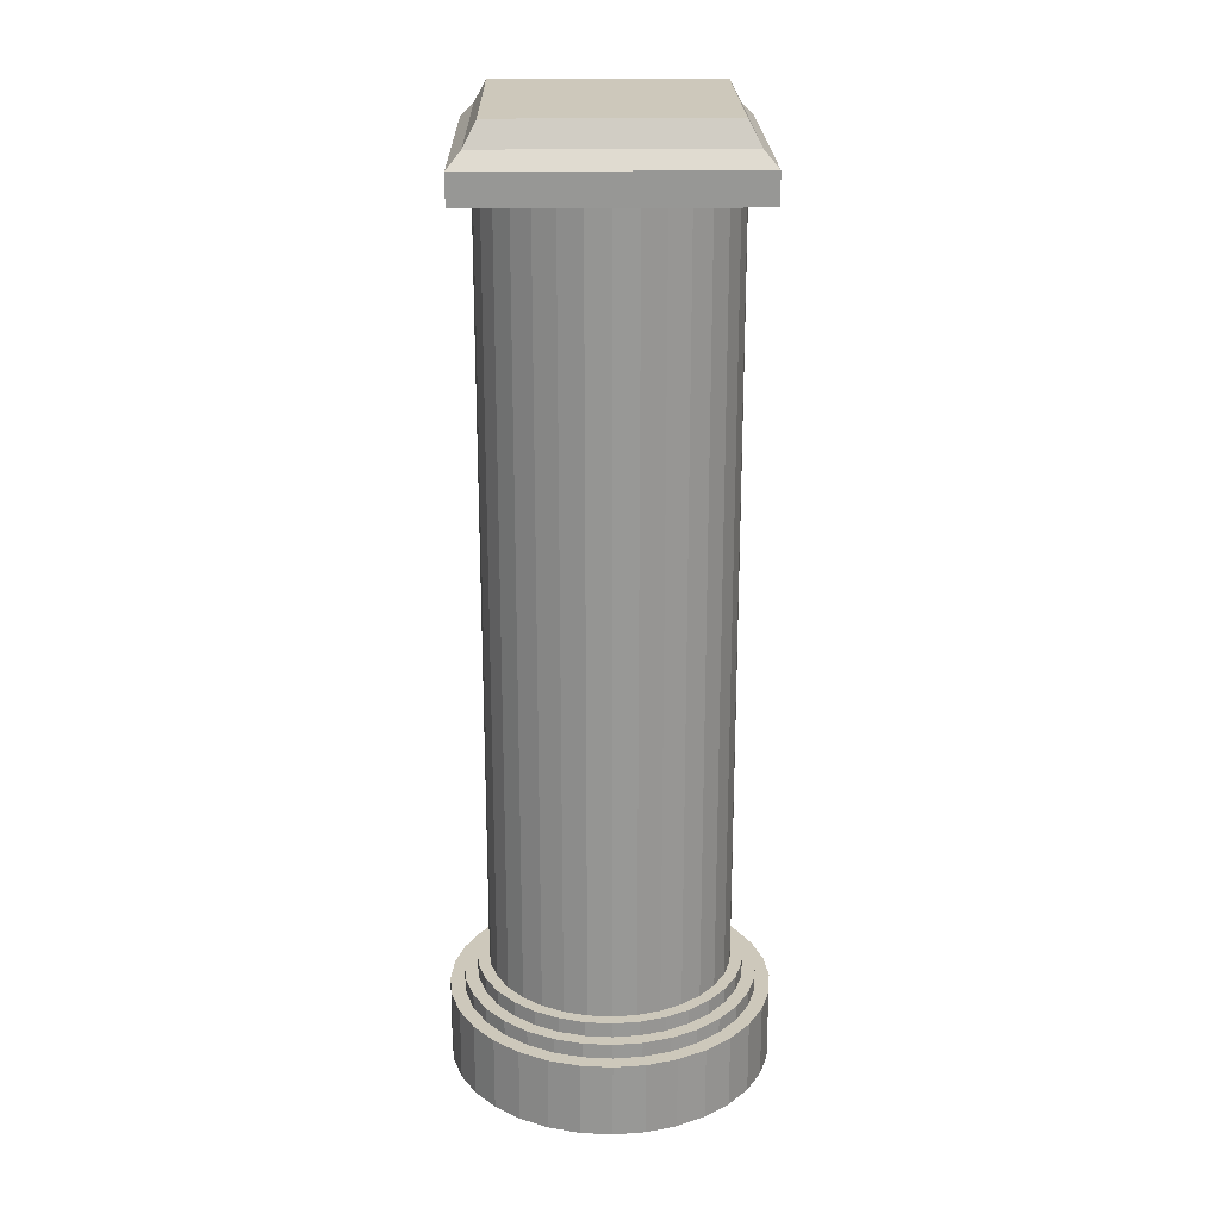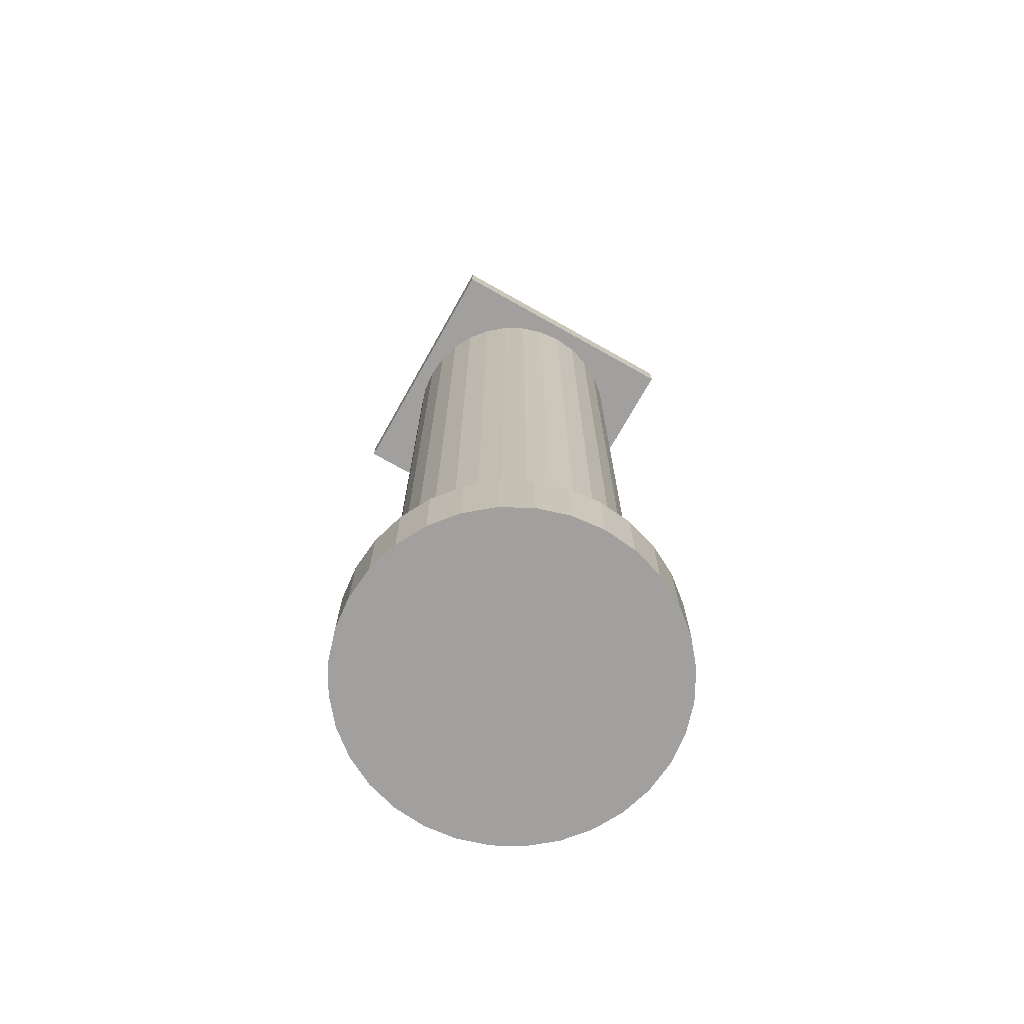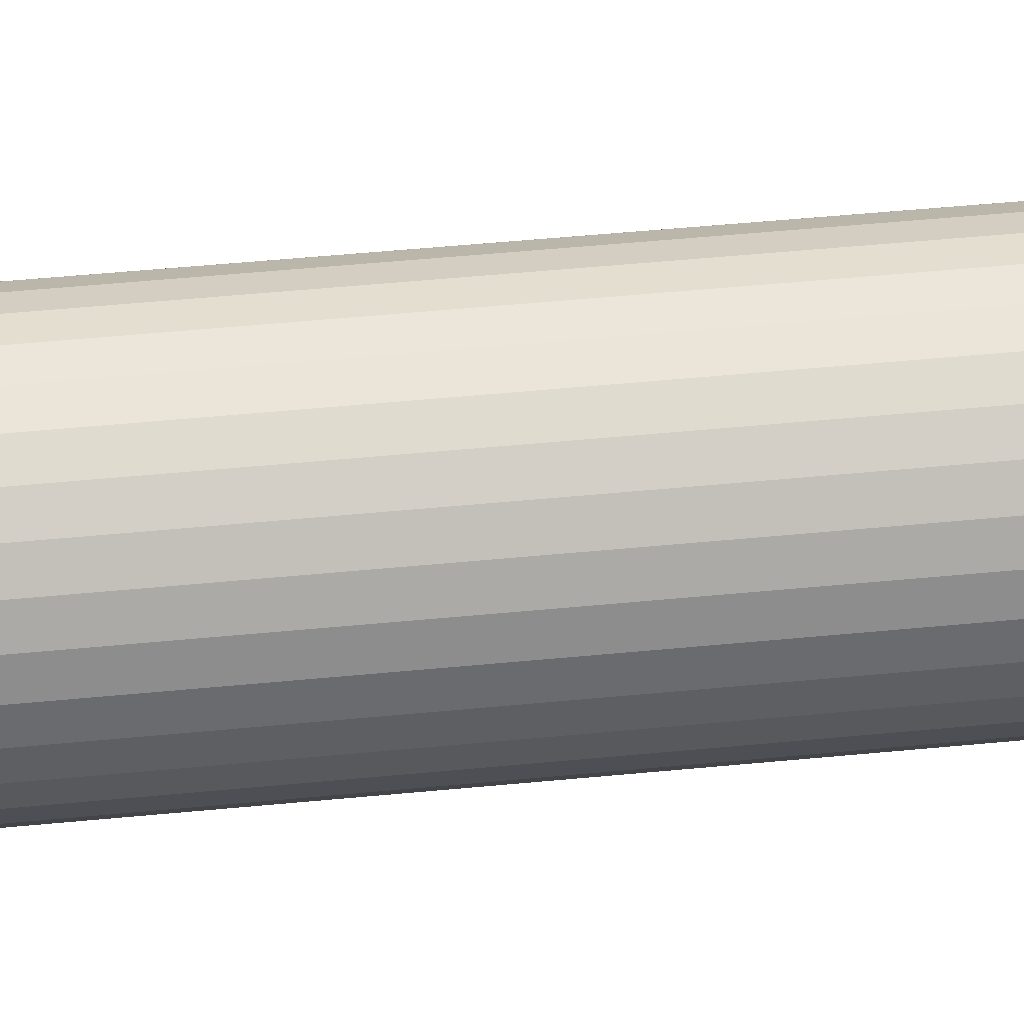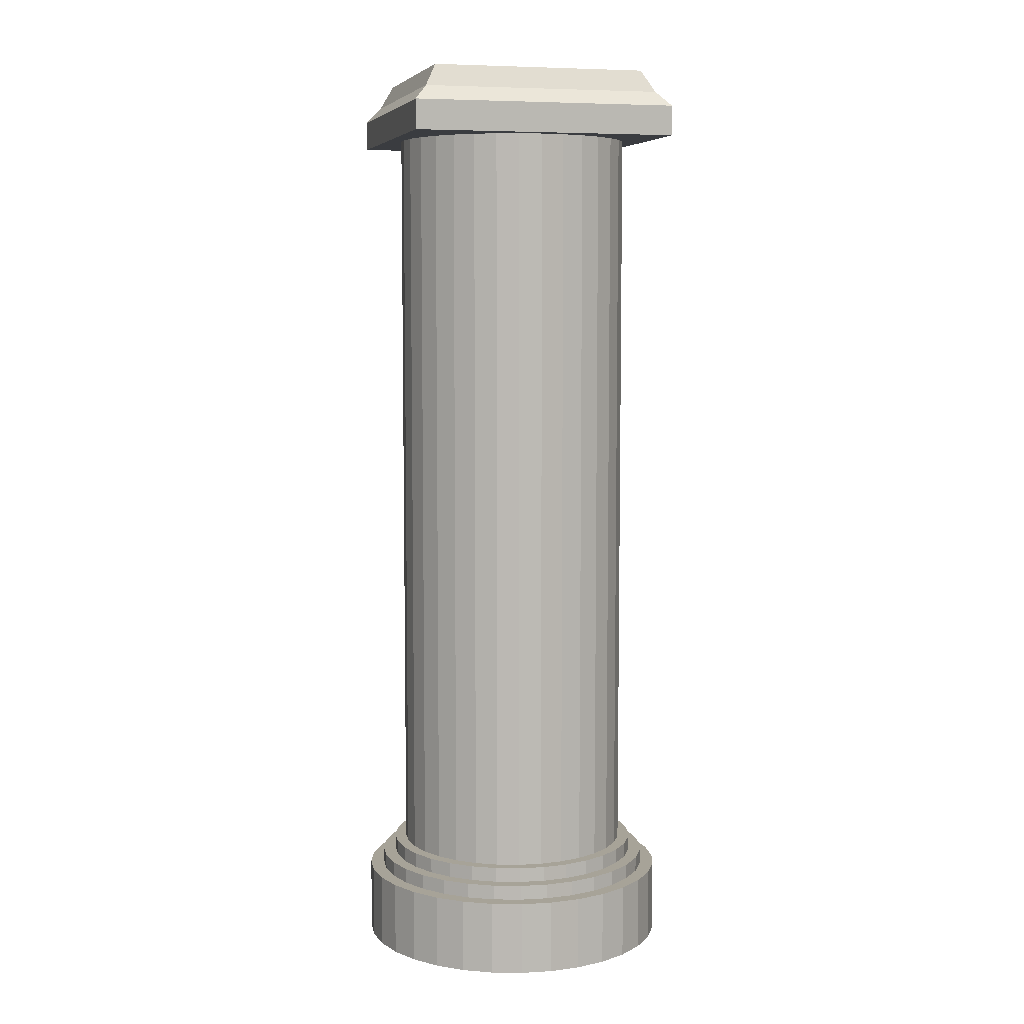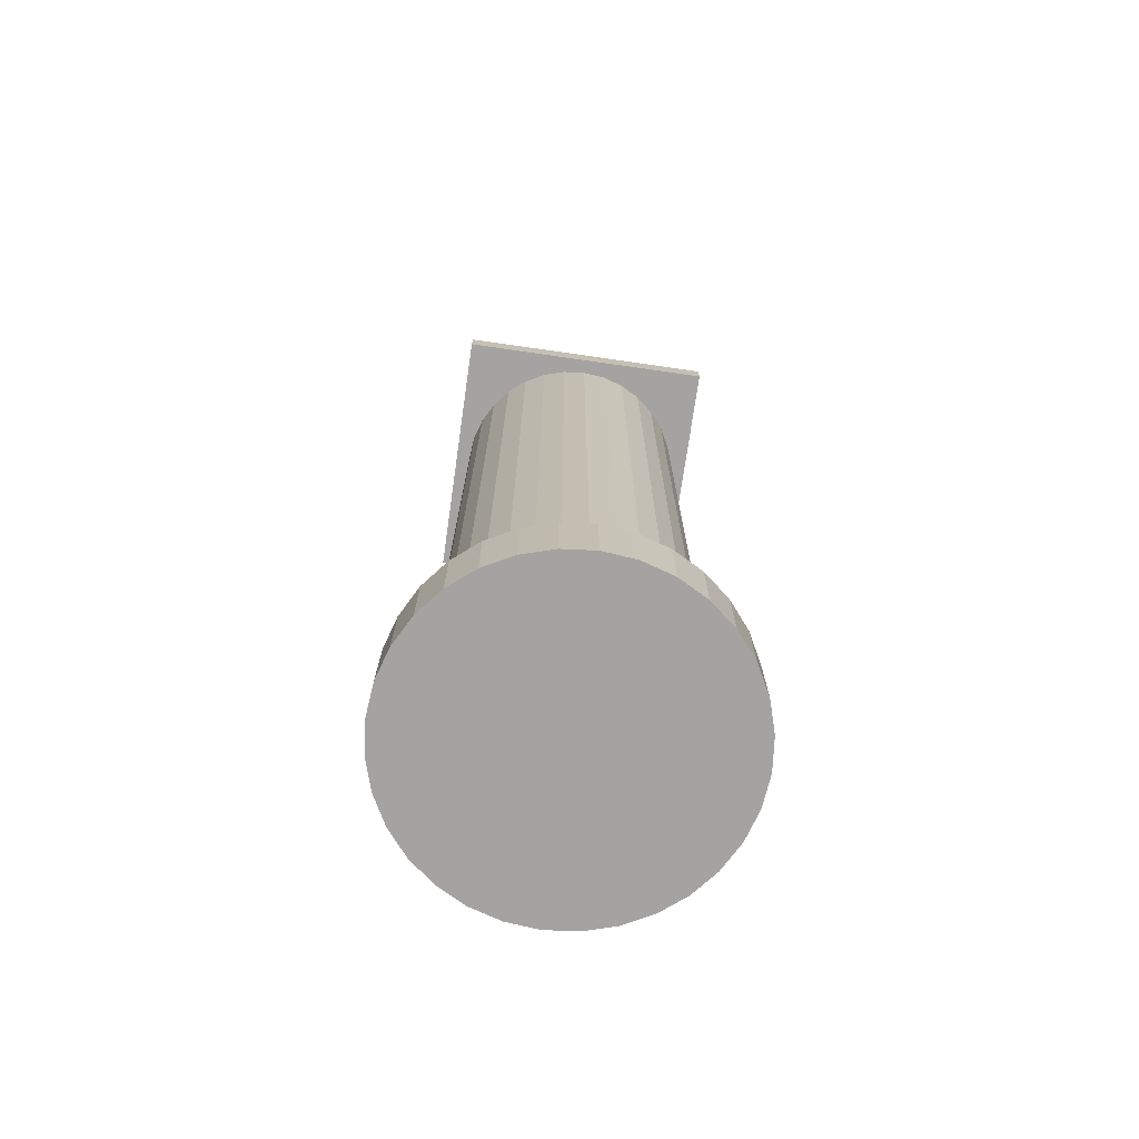
<metadata>
{"format":"obj","ext":"obj","renderer":"f3d","projection":"perspective","resolution":1024,"background":"white","views":[{"elev":22.0,"azim":-1.0,"up":"+Y"},{"elev":-71.8,"azim":60.6,"up":"+Y"},{"elev":54.0,"azim":84.2,"up":"+Z"},{"elev":6.8,"azim":-104.9,"up":"+Y"},{"elev":-73.1,"azim":171.8,"up":"+Y"}]}
</metadata>
<code>
o Cube.007_Cube.008
v -0.8588 5.571 0.8588
v -0.8588 5.762 0.8588
v -0.8588 5.571 -0.8588
v -0.8588 5.762 -0.8588
v 0.8588 5.571 0.8588
v 0.8588 5.762 0.8588
v 0.8588 5.571 -0.8588
v 0.8588 5.762 -0.8588
v -0.7729 5.857 0.7729
v -0.7729 5.857 -0.7729
v 0.7729 5.857 -0.7729
v 0.7729 5.857 0.7729
v -0.6956 6.001 0.6956
v -0.6956 6.001 -0.6956
v 0.6956 6.001 -0.6956
v 0.6956 6.001 0.6956
v -0 0.6718 -0.7634
v -0 5.63 -0.7634
v 0.1489 0.6718 -0.7487
v 0.1489 5.63 -0.7487
v 0.2921 0.6718 -0.7053
v 0.2921 5.63 -0.7053
v 0.4241 0.6718 -0.6347
v 0.4241 5.63 -0.6347
v 0.5398 0.6718 -0.5398
v 0.5398 5.63 -0.5398
v 0.6347 0.6718 -0.4241
v 0.6347 5.63 -0.4241
v 0.7053 0.6718 -0.2921
v 0.7053 5.63 -0.2921
v 0.7487 0.6718 -0.1489
v 0.7487 5.63 -0.1489
v 0.7634 0.6718 -0
v 0.7634 5.63 -0
v 0.7487 0.6718 0.1489
v 0.7487 5.63 0.1489
v 0.7053 0.6718 0.2921
v 0.7053 5.63 0.2921
v 0.6347 0.6718 0.4241
v 0.6347 5.63 0.4241
v 0.5398 0.6718 0.5398
v 0.5398 5.63 0.5398
v 0.4241 0.6718 0.6347
v 0.4241 5.63 0.6347
v 0.2921 0.6718 0.7053
v 0.2921 5.63 0.7053
v 0.1489 0.6718 0.7487
v 0.1489 5.63 0.7487
v -0 0.6718 0.7634
v -0 5.63 0.7634
v -0.1489 0.6718 0.7487
v -0.1489 5.63 0.7487
v -0.2921 0.6718 0.7053
v -0.2921 5.63 0.7053
v -0.4241 0.6718 0.6347
v -0.4241 5.63 0.6347
v -0.5398 0.6718 0.5398
v -0.5398 5.63 0.5398
v -0.6347 0.6718 0.4241
v -0.6347 5.63 0.4241
v -0.7053 0.6718 0.2921
v -0.7053 5.63 0.2921
v -0.7487 0.6718 0.1489
v -0.7487 5.63 0.1489
v -0.7634 0.6718 -1e-06
v -0.7634 5.63 -1e-06
v -0.7487 0.6718 -0.1489
v -0.7487 5.63 -0.1489
v -0.7053 0.6718 -0.2921
v -0.7053 5.63 -0.2921
v -0.6347 0.6718 -0.4241
v -0.6347 5.63 -0.4241
v -0.5398 0.6718 -0.5398
v -0.5398 5.63 -0.5398
v -0.4241 0.6718 -0.6347
v -0.4241 5.63 -0.6347
v -0.2921 0.6718 -0.7053
v -0.2921 5.63 -0.7053
v -0.1489 0.6718 -0.7487
v -0.1489 5.63 -0.7487
v -0 0.6718 -0.8397
v 0.1638 0.6718 -0.8236
v 0.3213 0.6718 -0.7758
v 0.4665 0.6718 -0.6982
v 0.5938 0.6718 -0.5938
v 0.6982 0.6718 -0.4665
v 0.7758 0.6718 -0.3213
v 0.8236 0.6718 -0.1638
v 0.8397 0.6718 -0
v 0.8236 0.6718 0.1638
v 0.7758 0.6718 0.3213
v 0.6982 0.6718 0.4665
v 0.5938 0.6718 0.5938
v 0.4665 0.6718 0.6982
v 0.3213 0.6718 0.7758
v 0.1638 0.6718 0.8236
v -0 0.6718 0.8397
v -0.1638 0.6718 0.8236
v -0.3213 0.6718 0.7758
v -0.4665 0.6718 0.6982
v -0.5938 0.6718 0.5938
v -0.6982 0.6718 0.4665
v -0.7758 0.6718 0.3213
v -0.8236 0.6718 0.1638
v -0.8397 0.6718 -1e-06
v -0.8236 0.6718 -0.1638
v -0.7758 0.6718 -0.3213
v -0.6982 0.6718 -0.4665
v -0.5938 0.6718 -0.5938
v -0.4665 0.6718 -0.6982
v -0.3213 0.6718 -0.7758
v -0.1638 0.6718 -0.8236
v -0 0.5764 -0.8397
v 0.1638 0.5764 -0.8236
v 0.3213 0.5764 -0.7758
v 0.4665 0.5764 -0.6982
v 0.5938 0.5764 -0.5938
v 0.6982 0.5764 -0.4665
v 0.7758 0.5764 -0.3213
v 0.8236 0.5764 -0.1638
v 0.8397 0.5764 -0
v 0.8236 0.5764 0.1638
v 0.7758 0.5764 0.3213
v 0.6982 0.5764 0.4665
v 0.5938 0.5764 0.5938
v 0.4665 0.5764 0.6982
v 0.3213 0.5764 0.7758
v 0.1638 0.5764 0.8236
v -0 0.5764 0.8397
v -0.1638 0.5764 0.8236
v -0.3213 0.5764 0.7758
v -0.4665 0.5764 0.6982
v -0.5938 0.5764 0.5938
v -0.6982 0.5764 0.4665
v -0.7758 0.5764 0.3213
v -0.8236 0.5764 0.1638
v -0.8397 0.5764 -1e-06
v -0.8236 0.5764 -0.1638
v -0.7758 0.5764 -0.3213
v -0.6982 0.5764 -0.4665
v -0.5938 0.5764 -0.5938
v -0.4665 0.5764 -0.6982
v -0.3213 0.5764 -0.7758
v -0.1638 0.5764 -0.8236
v -0 0.5764 -0.9237
v 0.1802 0.5764 -0.9059
v 0.3535 0.5764 -0.8534
v 0.5132 0.5764 -0.768
v 0.6531 0.5764 -0.6531
v 0.768 0.5764 -0.5132
v 0.8534 0.5764 -0.3535
v 0.9059 0.5764 -0.1802
v 0.9237 0.5764 -0
v 0.9059 0.5764 0.1802
v 0.8534 0.5764 0.3535
v 0.768 0.5764 0.5132
v 0.6531 0.5764 0.6531
v 0.5132 0.5764 0.768
v 0.3535 0.5764 0.8534
v 0.1802 0.5764 0.9059
v -0 0.5764 0.9237
v -0.1802 0.5764 0.9059
v -0.3535 0.5764 0.8534
v -0.5132 0.5764 0.768
v -0.6531 0.5764 0.6531
v -0.768 0.5764 0.5132
v -0.8534 0.5764 0.3535
v -0.9059 0.5764 0.1802
v -0.9237 0.5764 -1e-06
v -0.9059 0.5764 -0.1802
v -0.8534 0.5764 -0.3535
v -0.768 0.5764 -0.5132
v -0.6531 0.5764 -0.6531
v -0.5132 0.5764 -0.768
v -0.3535 0.5764 -0.8534
v -0.1802 0.5764 -0.9059
v -0 0.481 -0.9237
v 0.1802 0.481 -0.9059
v 0.3535 0.481 -0.8534
v 0.5132 0.481 -0.768
v 0.6531 0.481 -0.6531
v 0.768 0.481 -0.5132
v 0.8534 0.481 -0.3535
v 0.9059 0.481 -0.1802
v 0.9237 0.481 -0
v 0.9059 0.481 0.1802
v 0.8534 0.481 0.3535
v 0.768 0.481 0.5132
v 0.6531 0.481 0.6531
v 0.5132 0.481 0.768
v 0.3535 0.481 0.8534
v 0.1802 0.481 0.9059
v -0 0.481 0.9237
v -0.1802 0.481 0.9059
v -0.3535 0.481 0.8534
v -0.5132 0.481 0.768
v -0.6531 0.481 0.6531
v -0.768 0.481 0.5132
v -0.8534 0.481 0.3535
v -0.9059 0.481 0.1802
v -0.9237 0.481 -1e-06
v -0.9059 0.481 -0.1802
v -0.8534 0.481 -0.3535
v -0.768 0.481 -0.5132
v -0.6531 0.481 -0.6531
v -0.5132 0.481 -0.768
v -0.3535 0.481 -0.8534
v -0.1802 0.481 -0.9059
v -0 0.481 -1.016
v 0.1982 0.481 -0.9965
v 0.3888 0.481 -0.9387
v 0.5645 0.481 -0.8448
v 0.7184 0.481 -0.7184
v 0.8448 0.481 -0.5645
v 0.9387 0.481 -0.3888
v 0.9965 0.481 -0.1982
v 1.016 0.481 -0
v 0.9965 0.481 0.1982
v 0.9387 0.481 0.3888
v 0.8448 0.481 0.5645
v 0.7184 0.481 0.7184
v 0.5645 0.481 0.8448
v 0.3888 0.481 0.9387
v 0.1982 0.481 0.9965
v -0 0.481 1.016
v -0.1982 0.481 0.9965
v -0.3888 0.481 0.9387
v -0.5645 0.481 0.8448
v -0.7184 0.481 0.7184
v -0.8448 0.481 0.5645
v -0.9387 0.481 0.3888
v -0.9965 0.481 0.1982
v -1.016 0.481 -1e-06
v -0.9965 0.481 -0.1982
v -0.9387 0.481 -0.3888
v -0.8448 0.481 -0.5645
v -0.7184 0.481 -0.7184
v -0.5645 0.481 -0.8448
v -0.3888 0.481 -0.9387
v -0.1982 0.481 -0.9965
v -0 0.003855 -1.016
v 0.1982 0.003855 -0.9965
v 0.3888 0.003855 -0.9387
v 0.5645 0.003855 -0.8448
v 0.7184 0.003855 -0.7184
v 0.8448 0.003855 -0.5645
v 0.9387 0.003855 -0.3888
v 0.9965 0.003855 -0.1982
v 1.016 0.003855 -0
v 0.9965 0.003855 0.1982
v 0.9387 0.003855 0.3888
v 0.8448 0.003855 0.5645
v 0.7184 0.003855 0.7184
v 0.5645 0.003855 0.8448
v 0.3888 0.003855 0.9387
v 0.1982 0.003855 0.9965
v -0 0.003855 1.016
v -0.1982 0.003855 0.9965
v -0.3888 0.003855 0.9387
v -0.5645 0.003855 0.8448
v -0.7184 0.003855 0.7184
v -0.8448 0.003855 0.5645
v -0.9387 0.003855 0.3888
v -0.9965 0.003855 0.1982
v -1.016 0.003855 -1e-06
v -0.9965 0.003855 -0.1982
v -0.9387 0.003855 -0.3888
v -0.8448 0.003855 -0.5645
v -0.7184 0.003855 -0.7184
v -0.5645 0.003855 -0.8448
v -0.3888 0.003855 -0.9387
v -0.1982 0.003855 -0.9965
f 1 2 4 3
f 3 4 8 7
f 7 8 6 5
f 5 6 2 1
f 3 7 5 1
f 8 4 10 11
f 12 11 15 16
f 6 8 11 12
f 4 2 9 10
f 2 6 12 9
f 15 14 13 16
f 10 9 13 14
f 9 12 16 13
f 11 10 14 15
f 17 18 20 19
f 19 20 22 21
f 21 22 24 23
f 23 24 26 25
f 25 26 28 27
f 27 28 30 29
f 29 30 32 31
f 31 32 34 33
f 33 34 36 35
f 35 36 38 37
f 37 38 40 39
f 39 40 42 41
f 41 42 44 43
f 43 44 46 45
f 45 46 48 47
f 47 48 50 49
f 49 50 52 51
f 51 52 54 53
f 53 54 56 55
f 55 56 58 57
f 57 58 60 59
f 59 60 62 61
f 61 62 64 63
f 63 64 66 65
f 65 66 68 67
f 67 68 70 69
f 69 70 72 71
f 71 72 74 73
f 73 74 76 75
f 75 76 78 77
f 20 18 80 78 76 74 72 70 68 66 64 62 60 58 56 54 52 50 48 46 44 42 40 38 36 34 32 30 28 26 24 22
f 77 78 80 79
f 79 80 18 17
f 21 23 84 83
f 99 100 132 131
f 39 41 93 92
f 57 59 102 101
f 75 77 111 110
f 31 33 89 88
f 49 51 98 97
f 67 69 107 106
f 23 25 85 84
f 41 43 94 93
f 59 61 103 102
f 77 79 112 111
f 33 35 90 89
f 51 53 99 98
f 69 71 108 107
f 25 27 86 85
f 43 45 95 94
f 61 63 104 103
f 17 19 82 81
f 79 17 81 112
f 35 37 91 90
f 53 55 100 99
f 71 73 109 108
f 27 29 87 86
f 45 47 96 95
f 63 65 105 104
f 19 21 83 82
f 37 39 92 91
f 55 57 101 100
f 73 75 110 109
f 29 31 88 87
f 47 49 97 96
f 65 67 106 105
f 134 135 167 166
f 86 87 119 118
f 100 101 133 132
f 87 88 120 119
f 101 102 134 133
f 88 89 121 120
f 102 103 135 134
f 89 90 122 121
f 103 104 136 135
f 90 91 123 122
f 104 105 137 136
f 91 92 124 123
f 105 106 138 137
f 92 93 125 124
f 106 107 139 138
f 93 94 126 125
f 107 108 140 139
f 94 95 127 126
f 81 82 114 113
f 108 109 141 140
f 95 96 128 127
f 82 83 115 114
f 109 110 142 141
f 96 97 129 128
f 83 84 116 115
f 110 111 143 142
f 97 98 130 129
f 84 85 117 116
f 111 112 144 143
f 98 99 131 130
f 85 86 118 117
f 112 81 113 144
f 169 170 202 201
f 121 122 154 153
f 135 136 168 167
f 122 123 155 154
f 136 137 169 168
f 123 124 156 155
f 137 138 170 169
f 124 125 157 156
f 138 139 171 170
f 125 126 158 157
f 139 140 172 171
f 126 127 159 158
f 113 114 146 145
f 140 141 173 172
f 127 128 160 159
f 114 115 147 146
f 141 142 174 173
f 128 129 161 160
f 115 116 148 147
f 142 143 175 174
f 129 130 162 161
f 116 117 149 148
f 143 144 176 175
f 130 131 163 162
f 117 118 150 149
f 144 113 145 176
f 131 132 164 163
f 118 119 151 150
f 132 133 165 164
f 119 120 152 151
f 133 134 166 165
f 120 121 153 152
f 204 205 237 236
f 156 157 189 188
f 170 171 203 202
f 157 158 190 189
f 171 172 204 203
f 158 159 191 190
f 145 146 178 177
f 172 173 205 204
f 159 160 192 191
f 146 147 179 178
f 173 174 206 205
f 160 161 193 192
f 147 148 180 179
f 174 175 207 206
f 161 162 194 193
f 148 149 181 180
f 175 176 208 207
f 162 163 195 194
f 149 150 182 181
f 176 145 177 208
f 163 164 196 195
f 150 151 183 182
f 164 165 197 196
f 151 152 184 183
f 165 166 198 197
f 152 153 185 184
f 166 167 199 198
f 153 154 186 185
f 167 168 200 199
f 154 155 187 186
f 168 169 201 200
f 155 156 188 187
f 239 240 272 271
f 191 192 224 223
f 178 179 211 210
f 205 206 238 237
f 192 193 225 224
f 179 180 212 211
f 206 207 239 238
f 193 194 226 225
f 180 181 213 212
f 207 208 240 239
f 194 195 227 226
f 181 182 214 213
f 208 177 209 240
f 195 196 228 227
f 182 183 215 214
f 196 197 229 228
f 183 184 216 215
f 197 198 230 229
f 184 185 217 216
f 198 199 231 230
f 185 186 218 217
f 199 200 232 231
f 186 187 219 218
f 200 201 233 232
f 187 188 220 219
f 201 202 234 233
f 188 189 221 220
f 202 203 235 234
f 189 190 222 221
f 203 204 236 235
f 190 191 223 222
f 177 178 210 209
f 241 242 243 244 245 246 247 248 249 250 251 252 253 254 255 256 257 258 259 260 261 262 263 264 265 266 267 268 269 270 271 272
f 226 227 259 258
f 213 214 246 245
f 240 209 241 272
f 227 228 260 259
f 214 215 247 246
f 228 229 261 260
f 215 216 248 247
f 229 230 262 261
f 216 217 249 248
f 230 231 263 262
f 217 218 250 249
f 231 232 264 263
f 218 219 251 250
f 232 233 265 264
f 219 220 252 251
f 233 234 266 265
f 220 221 253 252
f 234 235 267 266
f 221 222 254 253
f 235 236 268 267
f 222 223 255 254
f 209 210 242 241
f 236 237 269 268
f 223 224 256 255
f 210 211 243 242
f 237 238 270 269
f 224 225 257 256
f 211 212 244 243
f 238 239 271 270
f 225 226 258 257
f 212 213 245 244

</code>
